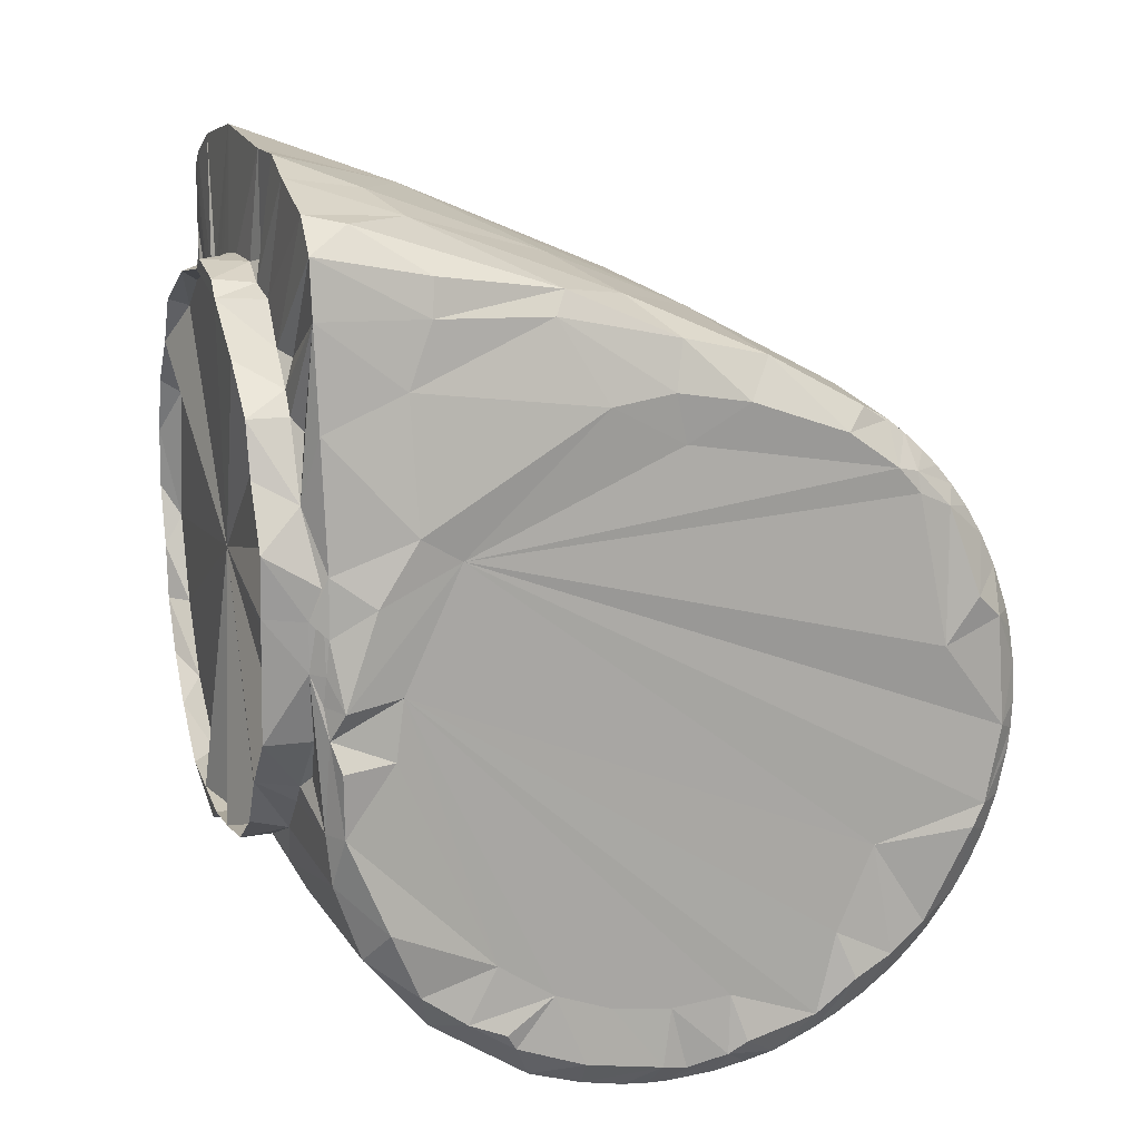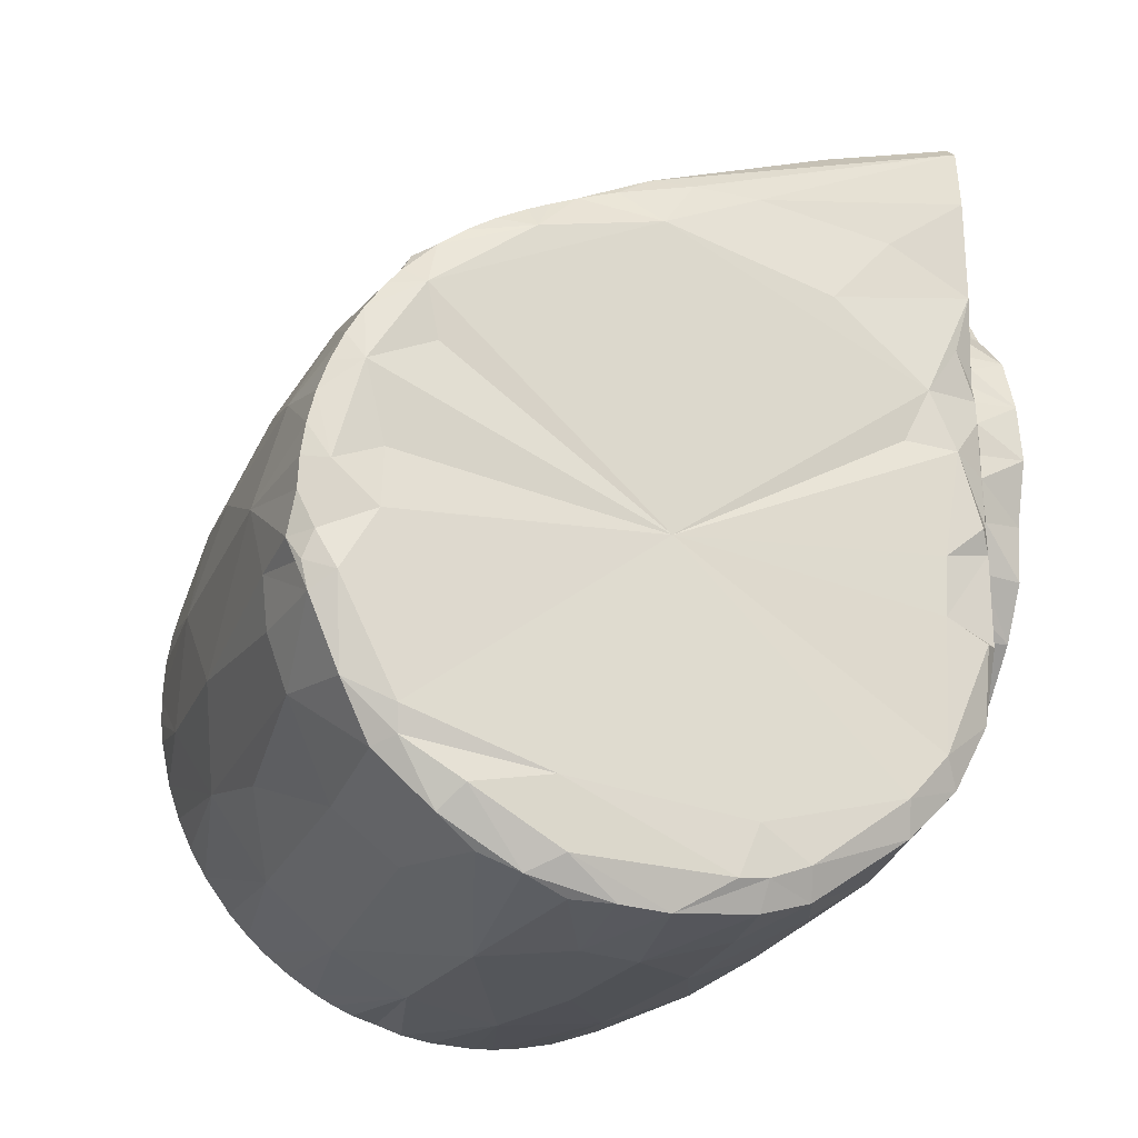
<metadata>
{"format":"obj","ext":"obj","renderer":"f3d","projection":"perspective","resolution":1024,"background":"white","views":[{"elev":14.5,"azim":72.1,"up":"+Z"},{"elev":-22.5,"azim":-109.4,"up":"+Z"}]}
</metadata>
<code>
o left_shoulder_pitch_link
v 0.03034 0.05807 -0.02659
v 0.03044 0.05434 -0.03508
v 0.03054 0.05237 -0.04323
v 0.03044 0.0435 -0.04006
v 0.03044 0.03753 -0.04063
v 0.03044 0.03158 -0.03985
v 0.03044 0.02595 -0.03777
v 0.03033 0.02046 -0.03414
v 0.03063 0.006319 -0.02011
v 0.03044 0.0112 -0.01336
v 0.03044 0.01198 -0.007407
v 0.03042 0.01757 0.004595
v 0.03042 0.03843 0.01378
v 0.03085 0.05916 0.01038
v 0.03063 0.06155 0.00778
v 0.03091 0.06458 -0.007206
v 0.0302 0.07126 -0.01589
v 0.03049 0.06956 -0.02356
v -0.01738 0.004 0.02259
v -0.0183 0 0.02185
v -0.001951 -0 -0.02843
v -0.00049 0.004715 -0.02857
v -0.01218 -4e-05 -0.02592
v -0.009025 0.004437 -0.02715
v -0.01872 0 -0.02149
v -0.01874 0.004019 -0.02147
v -0.02446 0.004 -0.01463
v -0.02289 -0 -0.01698
v -0.02278 0.004 -0.01713
v -0.026 -0 -0.01168
v -0.02625 0.004251 -0.01136
v -0.0285 0 0.000274
v -0.02778 0 0.006375
v -0.02577 0 0.01218
v -0.02645 0.004 0.01062
v -0.0236 0.004 0.01597
v -0.02177 0.004 0.0184
v -0.01488 0.004 0.02431
v -0.009391 0.004 0.02691
v -0.01221 0.004 0.02575
v -0.005033 0.004 0.02805
v -0.007472 0.004 0.0275
v -0.000618 0.004 0.02849
v 0.001951 -0 0.02843
v 0.008 0 0.02735
v 0.009161 0.004 0.02699
v 0.01245 0.004384 0.02591
v 0.01783 0.004 0.02223
v 0.02112 0.004 0.01913
v 0.02289 -0 0.01698
v 0.02289 0.004 0.01698
v 0.02661 0.003935 0.009772
v 0.02789 -0 0.00584
v 0.02807 0.003997 -0.005128
v 0.0285 0.004 -0.000276
v 0.02577 6.2e-05 -0.01214
v 0.02256 0.004 -0.01742
v 0.0183 -0 -0.02185
v 0.0166 0.004059 -0.02349
v 0.02084 0.004 -0.01944
v 0.01319 0 -0.02526
v 0.005767 0.004658 -0.02798
v 0.02904 0.005025 -0.007972
v 0.029 0.005125 0.002804
v 0.02933 0.005267 -0.005173
v 0.02947 0.005593 -0.001809
v -0.02795 0.00437 -0.006743
v -0.02903 0.005154 -0.002642
v -0.02883 0.004966 -3e-05
v -0.029 0.005155 0.003273
v -0.02839 0.004894 0.005937
v -0.02783 0.004868 0.007867
v -0.0292 0.00515 -0.008038
v -0.02572 0.004443 0.01244
v -0.01403 0.005 0.02595
v -0.02078 0.004868 0.02011
v 0.004283 0.004358 0.02832
v 0.006409 0.005 0.0288
v 0.02437 0.004936 0.01585
v 0.01996 0.005 0.02173
v 0.02855 0.00503 0.02611
v 0.02795 0.004967 0.03164
v 0.02465 0.00503 0.03485
v 0.01699 0.005 0.03725
v -0.02622 0.005 0.03589
v 0.00678 0.004948 0.03899
v 0.03106 0.006564 -0.008272
v 0.02968 0.005366 -0.01104
v 0.03117 0.00616 -0.01376
v 0.02398 0.004868 -0.01615
v 0.02604 0.004695 -0.01208
v -0.02447 0.005 -0.01648
v -0.02103 0.004745 -0.01962
v -0.01498 0.004694 -0.02437
v -0.0297 0.005357 -0.011
v -0.0297 0.005379 -0.02041
v -0.03102 0.006401 -0.008907
v -0.031 0.008613 -0.001189
v -0.02924 0.006551 -0.02823
v -0.02917 0.01006 -0.03481
v -0.02885 0.005076 0.0172
v -0.02884 0.005107 0.02799
v -0.03095 0.01132 0.004961
v -0.02948 0.00722 0.01064
v -0.02974 0.02792 0.02352
v -0.03103 0.03846 0.01835
v -0.02946 0.04264 0.02157
v -0.02946 0.04672 0.02011
v -0.03099 0.021 0.0134
v -0.02946 0.04943 0.01898
v -0.02943 0.05489 0.01636
v -0.03102 0.05118 0.01549
v -0.02945 0.05171 0.01796
v -0.02948 0.03473 0.0238
v -0.02961 0.01402 0.02132
v 0.01131 0.005311 0.03883
v -0.02074 0.005056 0.0382
v -0.008971 0.005121 0.04007
v -0.02795 0.005004 0.03441
v 0.0284 0.005 -0.02012
v 0.006112 0.0061 -0.031
v -0.01362 0.006435 -0.03052
v 0.02861 0.00549 -0.0251
v 0.02838 0.008158 -0.03269
v 0.002073 0.008627 -0.03584
v -0.03087 0.01156 -0.03204
v -0.03104 0.006715 -0.02075
v 0.03104 0.01022 -0.02958
v 0.02929 0.02655 0.02571
v 0.02939 0.0383 0.02327
v 0.02553 0.008952 0.03401
v 0.02813 0.04707 0.02113
v 0.02794 0.02773 0.02793
v 0.02934 0.01539 0.02601
v 0.02865 0.01572 0.02963
v 0.02379 0.03452 0.02668
v 0.01408 0.04423 0.02372
v -0.001666 0.05769 0.01708
v 0.01871 0.05785 0.01625
v 0.02029 0.01537 0.0339
v -0.002341 0.04155 0.02543
v 0.002882 0.01899 0.03508
v 0.01557 0.02999 0.02955
v 0.01474 0.01298 0.03589
v -0.01868 0.02189 0.03283
v -0.02094 0.04656 0.02213
v -0.02841 0.03891 0.02421
v -0.02557 0.01861 0.03244
v -0.01971 0.05819 0.01593
v -0.009628 0.02548 0.03234
v -0.03101 0.03042 -0.04027
v -0.03072 0.02958 -0.04514
v -0.03089 0.02555 -0.04368
v -0.03103 0.01568 -0.03658
v -0.03104 0.06173 0.007612
v -0.03103 0.0326 -0.04545
v -0.03104 0.04911 -0.03784
v -0.03108 0.06726 -0.001147
v -0.03079 0.04817 -0.0446
v -0.03104 0.05726 -0.03938
v -0.03101 0.01089 -0.01847
v -0.03097 0.07003 -0.01131
v -0.03101 0.06546 -0.01534
v -0.03104 0.06909 -0.02164
v -0.03102 0.06345 -0.03302
v -0.03101 0.01054 -0.01232
v 0.03082 0.03725 0.01861
v 0.03103 0.04441 0.01743
v 0.03073 0.03664 -0.04646
v 0.03098 0.01356 0.007044
v 0.03103 0.009702 0.000976
v 0.03103 0.05398 0.01404
v 0.03118 0.05623 -0.03982
v 0.03115 0.04509 -0.04482
v 0.0307 0.04327 -0.04605
v 0.03055 0.02211 -0.04258
v 0.03078 0.02893 -0.04507
v 0.03111 0.06783 -0.002521
v 0.03071 0.06004 -0.0379
v 0.03055 0.01753 -0.03954
v 0.03104 0.02112 -0.0409
v 0.03004 0.01316 -0.03645
v 0.03025 0.03919 -0.04706
v 0.03022 0.06362 -0.03519
v 0.03086 0.06825 -0.02576
v 0.02876 0.02379 -0.04611
v -0.02887 0.02485 -0.04653
v -0.0293 0.03818 -0.04868
v -0.02946 0.01518 -0.03991
v -0.02924 0.04314 -0.04828
v -0.0281 0.04724 -0.04793
v -0.0281 0.0556 -0.04448
v -0.02907 0.05934 -0.04172
v -0.02838 0.06509 -0.0364
v -0.02952 0.06823 -0.03067
v -0.029 0.02986 -0.04795
v -0.02943 0.07126 -0.02335
v -0.02826 0.07312 -0.01815
v -0.02838 0.06259 0.01144
v -0.02943 0.05774 0.01458
v -0.02943 0.06046 0.01248
v -0.02943 0.06517 0.00759
v -0.02943 0.06377 0.009244
v -0.02943 0.07017 -0.001117
v -0.02943 0.0688 0.001929
v -0.02943 0.06712 0.004841
v -0.02943 0.07125 -0.004267
v -0.02943 0.07259 -0.01403
v -0.02943 0.07246 -0.01076
v -0.02943 0.07201 -0.007489
v -0.02943 0.07194 -0.02051
v -0.02359 0.02905 -0.04834
v -0.02114 0.02901 -0.04851
v -0.008832 0.0285 -0.04901
v 0.009859 0.03027 -0.04952
v 0.0284 0.02915 -0.04796
v 0.000417 0.07379 -0.0217
v 0.01042 0.07082 -0.0298
v 0.01856 0.07333 -0.02098
v 0.0284 0.07067 -0.02711
v -0.01974 0.07049 -0.02943
v -0.01547 0.06513 -0.03792
v -0.01694 0.05907 -0.04331
v -0.008519 0.04952 -0.04857
v -0.01793 0.04261 -0.04965
v -0.01736 0.03662 -0.05008
v 0.0284 0.03334 -0.04878
v 0.0284 0.03582 -0.04902
v 0.01171 0.04064 -0.05017
v 0.0284 0.03789 -0.04909
v 0.0284 0.04257 -0.04879
v 0.01128 0.05018 -0.04818
v 0.0284 0.04589 -0.0482
v 0.0284 0.0533 -0.0456
v 0.0284 0.05126 -0.0465
v 0.0284 0.05533 -0.04454
v 0.01012 0.05808 -0.04432
v 0.0284 0.05818 -0.04274
v 0.009803 0.06509 -0.0383
v 0.0284 0.06475 -0.03681
v 0.0284 0.06265 -0.03904
v 0.0284 0.06085 -0.04068
v 0.0284 0.06753 -0.03309
v 0.0284 0.06924 -0.03018
v 0.0284 0.0719 -0.02352
v -0.01996 0.07259 -0.0239
v -0.002439 0.06942 -0.03255
v -0.002438 0.03789 -0.0504
v -0.01831 0.01384 -0.0408
v 0.009798 0.01331 -0.0407
v 0.02871 0.01415 -0.03982
v 0.009303 0.02105 -0.0462
v -0.02199 0.02189 -0.04584
v -0.007784 0.02106 -0.04616
v 0.0284 0.07056 -0.000298
v 0.0117 0.07237 -0.001728
v 0.0284 0.07326 -0.01415
v 0.009678 0.07445 -0.01181
v -0.02114 0.07345 -0.01896
v -0.01693 0.06323 0.01206
v -0.01959 0.06726 0.007279
v -0.02116 0.07192 -0.002074
v -0.01753 0.07413 -0.01129
v 0.0284 0.0729 -0.01888
v 0.0284 0.07313 -0.01685
v 0.0284 0.07306 -0.01009
v 0.0284 0.07207 -0.004752
v 0.0284 0.07254 -0.006755
v 0.0284 0.06911 0.002759
v 0.01005 0.06943 0.004574
v 0.009849 0.06523 0.01049
v 0.0284 0.06576 0.007912
v 0.0284 0.06738 0.00566
v 0.0284 0.06259 0.01144
v 0.0284 0.06413 0.009843
v 0.0284 0.06064 0.0132
v 0.0284 0.05897 0.01452
v -0.008733 0.07065 0.002449
v -0.002439 0.07334 -0.004414
v -0.03022 0.07102 -0.01781
v -0.02902 0.05155 -0.04627
v -0.03022 0.06317 -0.03555
v 0.02928 0.04845 -0.04707
v 0.02964 0.01309 0.0198
v 0.03101 0.03111 0.01769
v 0.02935 0.005697 0.003837
v 0.02896 0.00531 0.01632
v 0.03029 0.0704 -0.00487
v 0.02912 0.0562 0.01607
v 0.03006 0.0649 0.006228
v 0.03024 0.06135 0.009833
v 0 -0 -0.02725
v -0.006064 0 -0.02657
v -0.02657 -0 -0.006064
v -0.02131 -0 0.01699
v -0.008671 1e-05 0.02592
v 0 -0 0.02725
v 0.006064 0 -0.02657
v 0.02131 0 -0.01699
v 0.02725 0 0
v 0.02455 -0 0.01182
v 0.01699 0 0.02131
v 0.009619 -1.9e-05 0.02577
v -0.00252 0.002 0.02729
v -0.01182 0.002 0.02455
v -0.01699 0.002 0.02131
v -0.02516 0.002087 0.01087
v -0.0274 0.001952 -0.002971
v -0.02455 0.002 -0.01182
v -0.01977 0.001998 -0.01897
v -0.01182 0.002 -0.02455
v 0 0.002 -0.02725
v 0.01182 0.002 -0.02455
v 0.01699 0.002 -0.02131
v 0.02455 0.002 -0.01182
v 0.02657 0.002 -0.006064
v 0.02657 0.002 0.006064
v 0.02194 0.002111 0.01638
v 0.01028 0.002133 0.02537
v 0 0.002 -0
v -0.03041 0.06041 0.002111
v -0.03041 0.0651 -0.009191
v -0.03041 0.01392 -0.000559
v -0.03041 0.038 -0.01383
f 22 21 24
f 24 21 23
f 25 26 23
f 23 26 94
f 23 94 24
f 28 27 29
f 28 29 25
f 25 29 93
f 25 93 26
f 27 28 31
f 31 28 30
f 294 67 30
f 30 67 31
f 67 294 68
f 68 294 32
f 68 32 69
f 33 71 70
f 33 70 32
f 32 70 69
f 34 35 33
f 33 35 72
f 33 72 71
f 295 36 34
f 34 36 74
f 34 74 35
f 19 76 20
f 20 76 37
f 20 37 295
f 295 37 36
f 19 20 38
f 38 20 296
f 296 39 40
f 296 40 38
f 41 42 296
f 296 42 39
f 41 296 297
f 41 297 43
f 43 297 44
f 43 44 77
f 77 44 45
f 77 45 46
f 46 45 303
f 46 303 47
f 302 48 303
f 303 48 47
f 48 302 49
f 49 302 50
f 49 50 51
f 64 52 53
f 53 52 301
f 301 52 50
f 50 52 51
f 54 300 56
f 300 54 55
f 300 55 53
f 53 55 64
f 54 56 91
f 91 56 57
f 57 56 299
f 58 59 299
f 299 59 60
f 299 60 57
f 61 59 58
f 59 61 62
f 62 61 298
f 62 298 292
f 62 292 22
f 22 292 21
f 65 63 66
f 54 63 65
f 55 54 64
f 64 54 65
f 64 65 66
f 64 66 55
f 64 286 52
f 72 70 71
f 73 67 68
f 68 69 73
f 70 72 69
f 69 70 68
f 39 42 41
f 38 40 39
f 37 76 19
f 74 35 72
f 40 75 38
f 76 37 36
f 78 77 46
f 79 51 49
f 52 79 51
f 80 48 49
f 72 35 102
f 102 35 74
f 102 74 36
f 80 49 81
f 81 49 51
f 51 79 81
f 81 79 52
f 36 37 102
f 102 37 76
f 102 76 119
f 119 76 19
f 81 82 80
f 80 82 48
f 42 118 39
f 39 118 40
f 40 118 117
f 82 83 48
f 48 83 47
f 47 83 84
f 19 85 119
f 85 19 38
f 85 38 117
f 117 38 75
f 117 75 40
f 47 84 46
f 46 84 116
f 46 116 78
f 78 116 86
f 78 86 77
f 42 41 118
f 118 41 86
f 41 43 86
f 86 43 77
f 87 66 65
f 87 65 63
f 87 63 88
f 89 88 9
f 9 88 120
f 90 60 57
f 90 91 57
f 27 92 29
f 67 73 31
f 29 27 93
f 95 96 73
f 97 95 73
f 97 73 98
f 98 73 68
f 101 72 102
f 101 104 72
f 103 71 104
f 106 107 108
f 68 70 98
f 106 114 107
f 110 112 108
f 108 112 106
f 111 112 113
f 113 112 110
f 105 114 106
f 101 102 115
f 103 98 70
f 103 70 71
f 71 72 104
f 106 109 105
f 115 105 109
f 103 104 101
f 103 101 109
f 109 101 115
f 120 54 91
f 60 120 57
f 57 120 90
f 120 91 90
f 24 94 122
f 120 60 123
f 123 60 59
f 121 124 123
f 100 125 122
f 100 122 99
f 99 122 94
f 99 94 96
f 26 93 96
f 96 94 26
f 62 22 121
f 121 22 122
f 122 22 24
f 123 59 121
f 121 59 62
f 122 125 121
f 121 125 124
f 96 93 29
f 73 96 31
f 29 92 96
f 96 92 27
f 96 27 31
f 126 100 99
f 126 99 127
f 127 99 96
f 9 120 123
f 123 128 9
f 128 123 124
f 128 124 182
f 134 129 133
f 82 135 131
f 82 131 83
f 130 133 129
f 133 131 135
f 133 135 134
f 134 135 82
f 134 82 81
f 136 130 132
f 289 139 132
f 83 131 140
f 83 140 84
f 138 141 137
f 137 141 142
f 133 130 136
f 132 139 137
f 136 137 143
f 144 116 84
f 144 84 140
f 144 140 143
f 131 133 140
f 140 133 136
f 140 136 143
f 137 136 132
f 139 138 137
f 143 137 142
f 143 142 144
f 144 142 116
f 116 142 86
f 146 147 145
f 145 147 148
f 146 108 147
f 149 111 113
f 150 142 141
f 86 142 118
f 118 142 150
f 118 150 145
f 117 118 145
f 148 85 117
f 148 117 145
f 145 150 146
f 150 141 146
f 146 141 138
f 146 138 149
f 146 149 113
f 146 113 108
f 115 102 105
f 105 119 114
f 108 107 110
f 110 111 113
f 113 110 108
f 108 107 147
f 147 107 114
f 114 119 147
f 147 119 148
f 148 119 85
f 102 119 105
f 152 153 151
f 151 153 154
f 152 151 156
f 156 151 157
f 112 155 106
f 158 321 155
f 157 159 156
f 158 162 322
f 157 160 159
f 127 161 126
f 162 163 322
f 109 106 103
f 162 280 163
f 163 280 164
f 163 164 165
f 127 96 161
f 161 96 95
f 161 95 166
f 165 282 157
f 157 282 160
f 103 323 98
f 166 95 97
f 166 97 98
f 167 13 168
f 168 13 172
f 170 12 285
f 13 285 12
f 13 167 285
f 12 170 171
f 14 172 13
f 3 173 2
f 174 3 4
f 15 291 14
f 184 185 1
f 169 183 5
f 5 183 175
f 5 175 4
f 4 175 174
f 169 5 6
f 169 6 177
f 7 176 177
f 7 177 6
f 16 178 290
f 16 290 15
f 178 16 288
f 1 185 18
f 173 179 2
f 2 179 1
f 1 179 184
f 12 171 87
f 12 87 11
f 17 288 16
f 182 180 8
f 8 180 7
f 7 180 181
f 7 181 176
f 89 10 88
f 88 10 11
f 88 11 87
f 182 8 128
f 8 9 128
f 10 89 9
f 181 180 176
f 186 177 176
f 283 174 175
f 283 3 174
f 185 220 18
f 18 220 245
f 244 185 243
f 243 185 184
f 243 184 240
f 179 242 184
f 184 242 241
f 184 241 240
f 236 238 173
f 173 238 179
f 179 238 242
f 236 173 234
f 234 173 3
f 234 3 283
f 231 233 175
f 175 233 283
f 231 175 230
f 230 175 183
f 230 183 228
f 228 183 169
f 177 216 169
f 169 216 227
f 169 227 228
f 177 186 216
f 186 176 251
f 251 176 180
f 251 180 182
f 182 124 251
f 191 190 281
f 192 281 193
f 187 153 152
f 187 152 196
f 196 152 188
f 190 159 281
f 193 160 282
f 193 282 194
f 194 282 195
f 211 197 198
f 210 209 208
f 205 204 207
f 203 202 206
f 201 199 203
f 200 111 201
f 211 280 197
f 208 198 280
f 280 198 197
f 187 196 213
f 213 196 212
f 217 219 218
f 197 221 195
f 222 194 221
f 221 194 195
f 222 223 193
f 222 193 194
f 192 224 281
f 223 192 193
f 225 190 191
f 224 191 281
f 226 188 225
f 225 188 190
f 196 188 226
f 214 213 226
f 226 213 196
f 214 226 215
f 216 215 227
f 227 215 228
f 228 215 229
f 228 229 230
f 229 231 230
f 232 233 229
f 229 233 231
f 232 283 233
f 232 234 235
f 232 235 283
f 234 232 236
f 236 232 237
f 236 237 238
f 240 241 239
f 239 241 237
f 237 241 242
f 237 242 238
f 240 239 243
f 243 239 218
f 218 220 244
f 218 244 243
f 220 218 245
f 245 218 219
f 217 218 246
f 197 246 221
f 221 247 222
f 192 223 224
f 191 224 225
f 226 225 248
f 221 246 218
f 221 218 247
f 222 247 239
f 222 239 223
f 223 239 237
f 223 237 224
f 224 237 232
f 225 224 229
f 225 229 248
f 226 248 215
f 247 218 239
f 224 232 229
f 248 229 215
f 100 189 249
f 100 249 125
f 125 249 250
f 252 186 251
f 216 186 215
f 215 186 252
f 187 213 253
f 253 213 214
f 253 214 254
f 254 214 252
f 252 214 215
f 251 250 252
f 252 250 249
f 252 249 254
f 254 249 253
f 253 249 187
f 124 125 251
f 251 125 250
f 249 189 187
f 260 199 149
f 149 199 201
f 149 201 200
f 202 203 261
f 261 203 260
f 260 203 199
f 204 205 262
f 262 205 261
f 261 205 206
f 261 206 202
f 210 207 262
f 262 207 204
f 210 262 263
f 210 263 209
f 263 208 209
f 259 198 263
f 263 198 208
f 246 197 259
f 259 197 211
f 259 211 198
f 258 257 219
f 219 257 265
f 219 265 264
f 257 258 266
f 256 267 268
f 256 268 258
f 258 268 266
f 256 255 267
f 255 256 269
f 269 256 270
f 269 270 273
f 271 272 270
f 270 272 273
f 271 274 275
f 271 275 272
f 274 271 276
f 276 271 139
f 276 139 277
f 277 139 289
f 149 138 260
f 261 278 262
f 262 278 279
f 262 279 263
f 259 263 217
f 259 217 246
f 258 217 263
f 258 263 279
f 256 279 278
f 256 278 270
f 270 278 271
f 271 278 261
f 271 261 260
f 271 260 138
f 149 200 111
f 138 139 271
f 279 256 258
f 217 258 219
f 219 264 245
f 204 207 158
f 164 280 211
f 164 211 197
f 162 208 280
f 162 210 209
f 162 209 208
f 158 207 162
f 162 207 210
f 205 158 206
f 206 158 155
f 206 155 202
f 111 200 112
f 112 200 201
f 112 201 155
f 155 201 203
f 155 203 202
f 204 158 205
f 159 190 188
f 159 188 156
f 156 188 152
f 153 187 189
f 154 189 100
f 160 193 281
f 197 195 164
f 165 164 195
f 165 195 282
f 160 281 159
f 126 154 100
f 189 154 153
f 243 244 220
f 241 240 242
f 234 236 238
f 235 234 283
f 233 283 231
f 227 228 216
f 231 230 233
f 244 220 185
f 284 134 81
f 130 167 168
f 130 168 132
f 132 168 172
f 172 289 132
f 130 129 167
f 167 129 285
f 285 129 284
f 285 284 170
f 66 171 286
f 286 64 55
f 286 55 66
f 171 66 87
f 284 81 287
f 287 286 170
f 134 284 129
f 286 171 170
f 287 170 284
f 286 287 52
f 52 287 81
f 88 54 120
f 54 88 63
f 264 245 265
f 266 257 268
f 268 267 288
f 288 267 255
f 255 267 269
f 272 273 275
f 276 274 275
f 277 276 289
f 275 274 277
f 277 274 276
f 273 255 269
f 277 276 275
f 289 172 277
f 277 172 14
f 277 14 276
f 276 14 291
f 276 291 274
f 272 275 291
f 291 275 274
f 291 15 290
f 291 290 272
f 272 290 273
f 273 290 269
f 269 290 178
f 178 288 255
f 178 255 269
f 17 266 288
f 288 266 268
f 245 264 18
f 18 264 265
f 18 265 17
f 17 265 257
f 17 257 266
f 21 292 23
f 23 292 293
f 303 45 297
f 297 45 44
f 6 5 11
f 6 11 7
f 5 4 11
f 11 4 3
f 11 3 2
f 16 12 17
f 2 1 11
f 11 1 12
f 12 1 18
f 12 18 17
f 16 15 12
f 12 15 14
f 12 14 13
f 7 11 8
f 8 11 10
f 8 10 9
f 304 297 296
f 304 296 305
f 305 296 306
f 306 296 20
f 306 20 295
f 307 295 34
f 307 34 33
f 307 33 308
f 308 33 32
f 308 32 294
f 308 294 309
f 309 294 30
f 309 30 310
f 310 30 28
f 310 28 25
f 310 25 311
f 311 25 23
f 311 23 293
f 312 293 292
f 312 292 298
f 313 298 61
f 313 61 314
f 314 61 58
f 314 58 299
f 315 299 56
f 315 56 316
f 316 56 300
f 317 300 53
f 317 53 318
f 318 53 301
f 318 301 50
f 318 50 302
f 319 302 303
f 319 303 304
f 304 303 297
f 302 319 320
f 320 319 304
f 317 318 320
f 320 318 302
f 315 316 320
f 320 316 300
f 320 300 317
f 313 314 320
f 320 314 299
f 320 299 315
f 293 312 320
f 320 312 298
f 320 298 313
f 320 310 311
f 320 311 293
f 320 308 309
f 320 309 310
f 295 307 320
f 320 307 308
f 304 305 320
f 320 305 306
f 320 306 295
f 151 154 324
f 324 157 151
f 324 165 157
f 322 163 324
f 324 163 165
f 155 321 324
f 324 321 158
f 324 158 322
f 324 106 155
f 98 323 324
f 324 323 103
f 324 103 106
f 126 161 324
f 324 161 166
f 324 166 98
f 324 154 126

</code>
